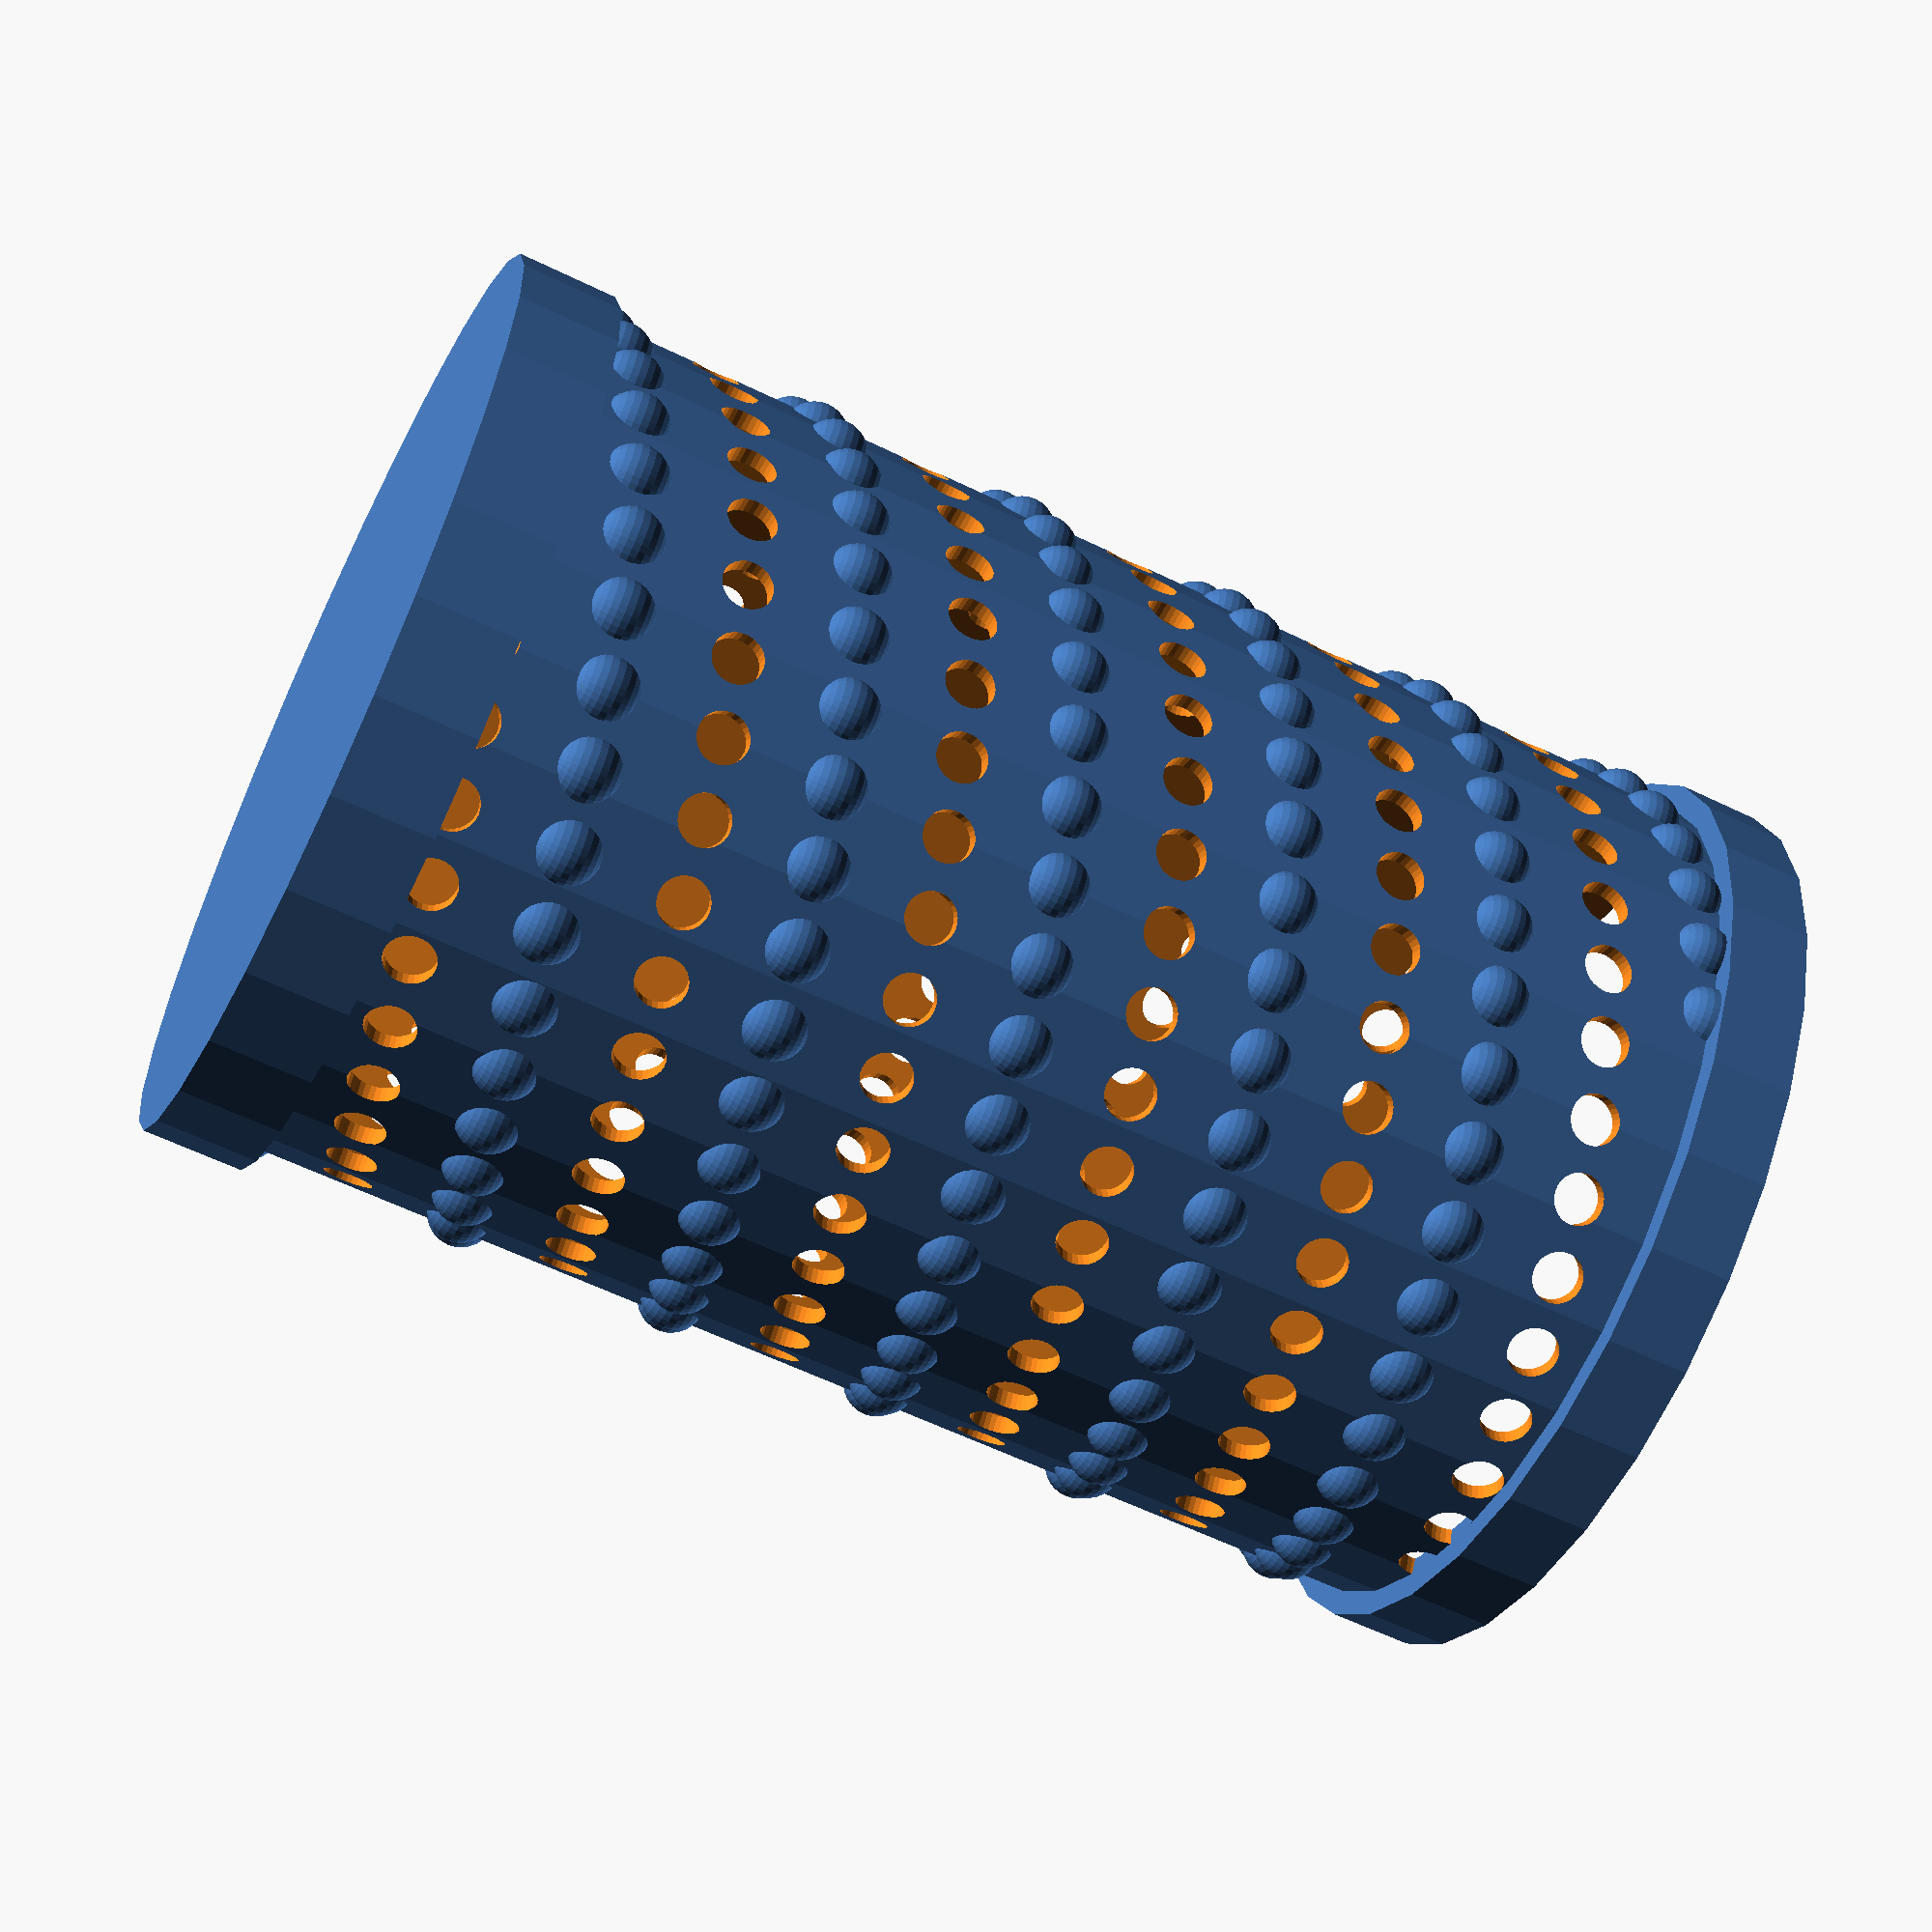
<openscad>
y=1;
z=10;
difference(){
    union(){
        translate([0,0,-50])
        cylinder(h=120,r=550);
        translate([0,0,1500])
        cylinder(h=100,r=550);
        difference(){
            union(){
                for (x=[0:z:1000]){
                    translate([cos(x*y)*500,sin(x*y)*500,x*1.5])
                    sphere(r=40);
                    translate([cos(x*y-180)*500,sin(x*y-180)*500,x*1.5])
                    sphere(r=40);      
                }
                cylinder(h=1520,r=520);

            }
            for (x=[0:z:1000]){
                translate([0,0,x*1.5])
                rotate([0,90,x*y+90])
                cylinder(h=1200,r=30,center=true);
            }
        }
    }
    cylinder(h=1700,r=500);
}
</openscad>
<views>
elev=240.0 azim=250.9 roll=296.5 proj=p view=wireframe
</views>
